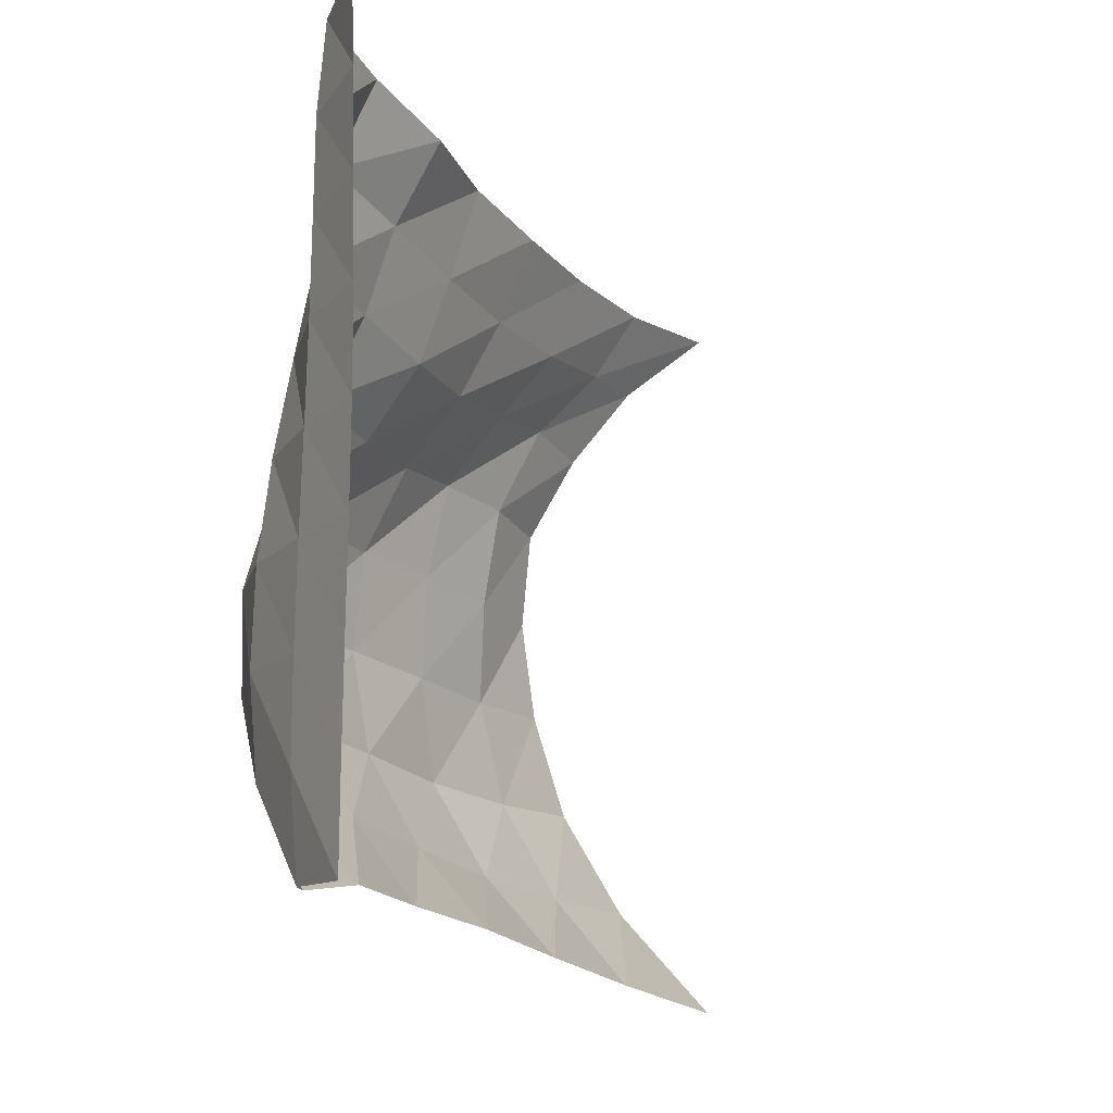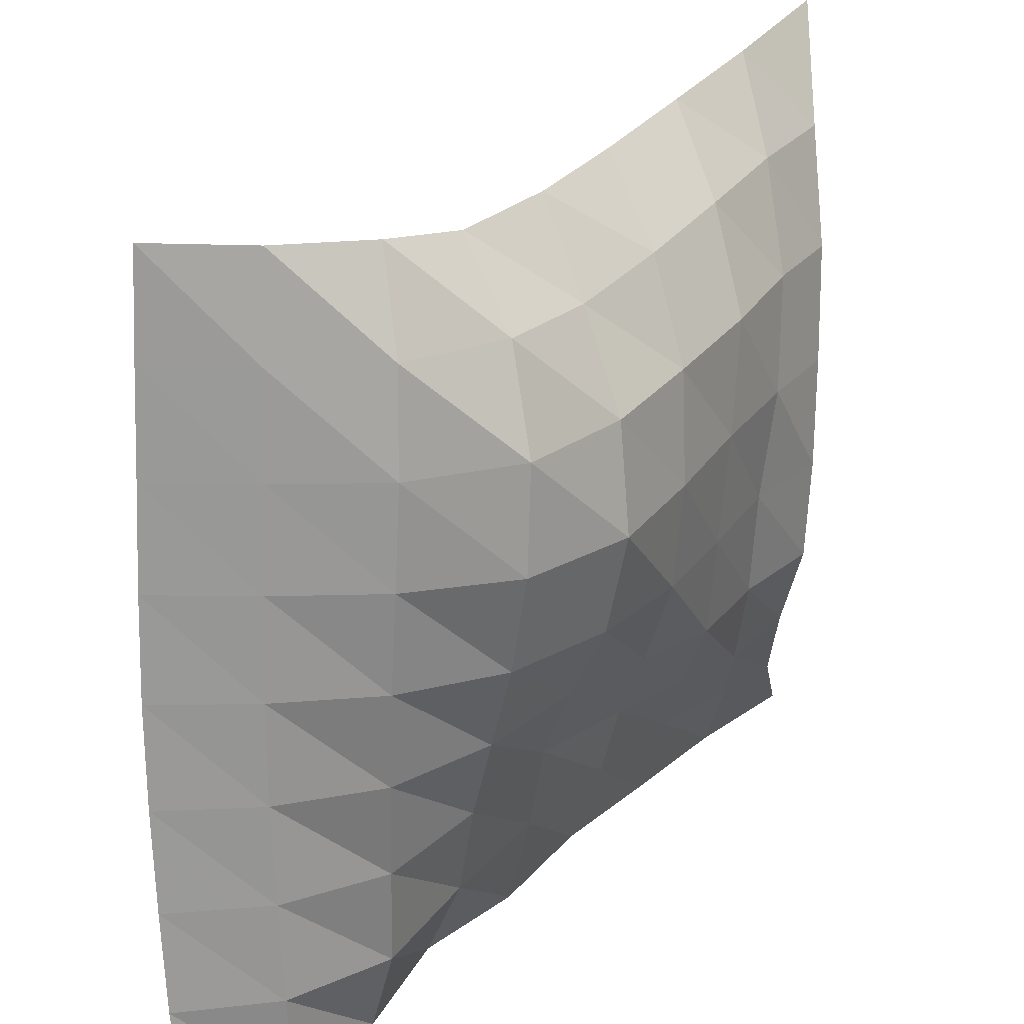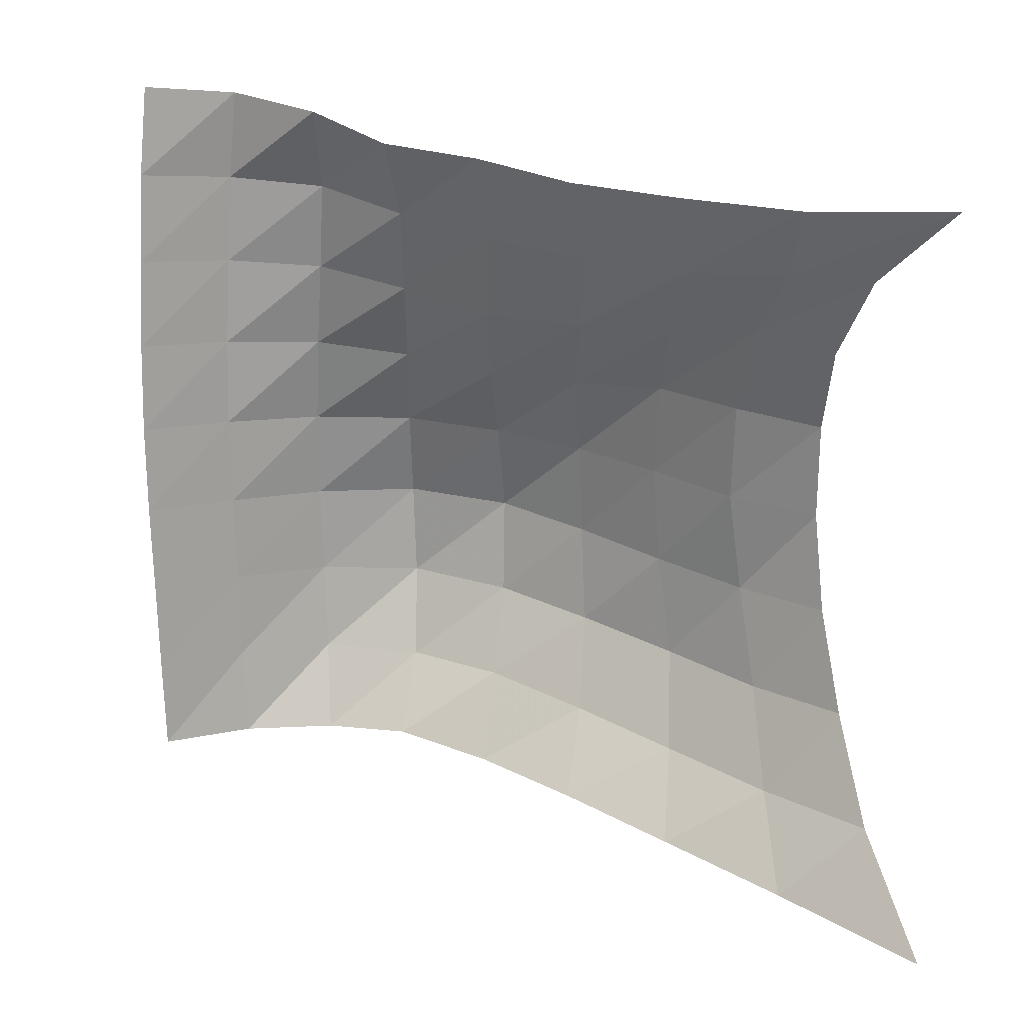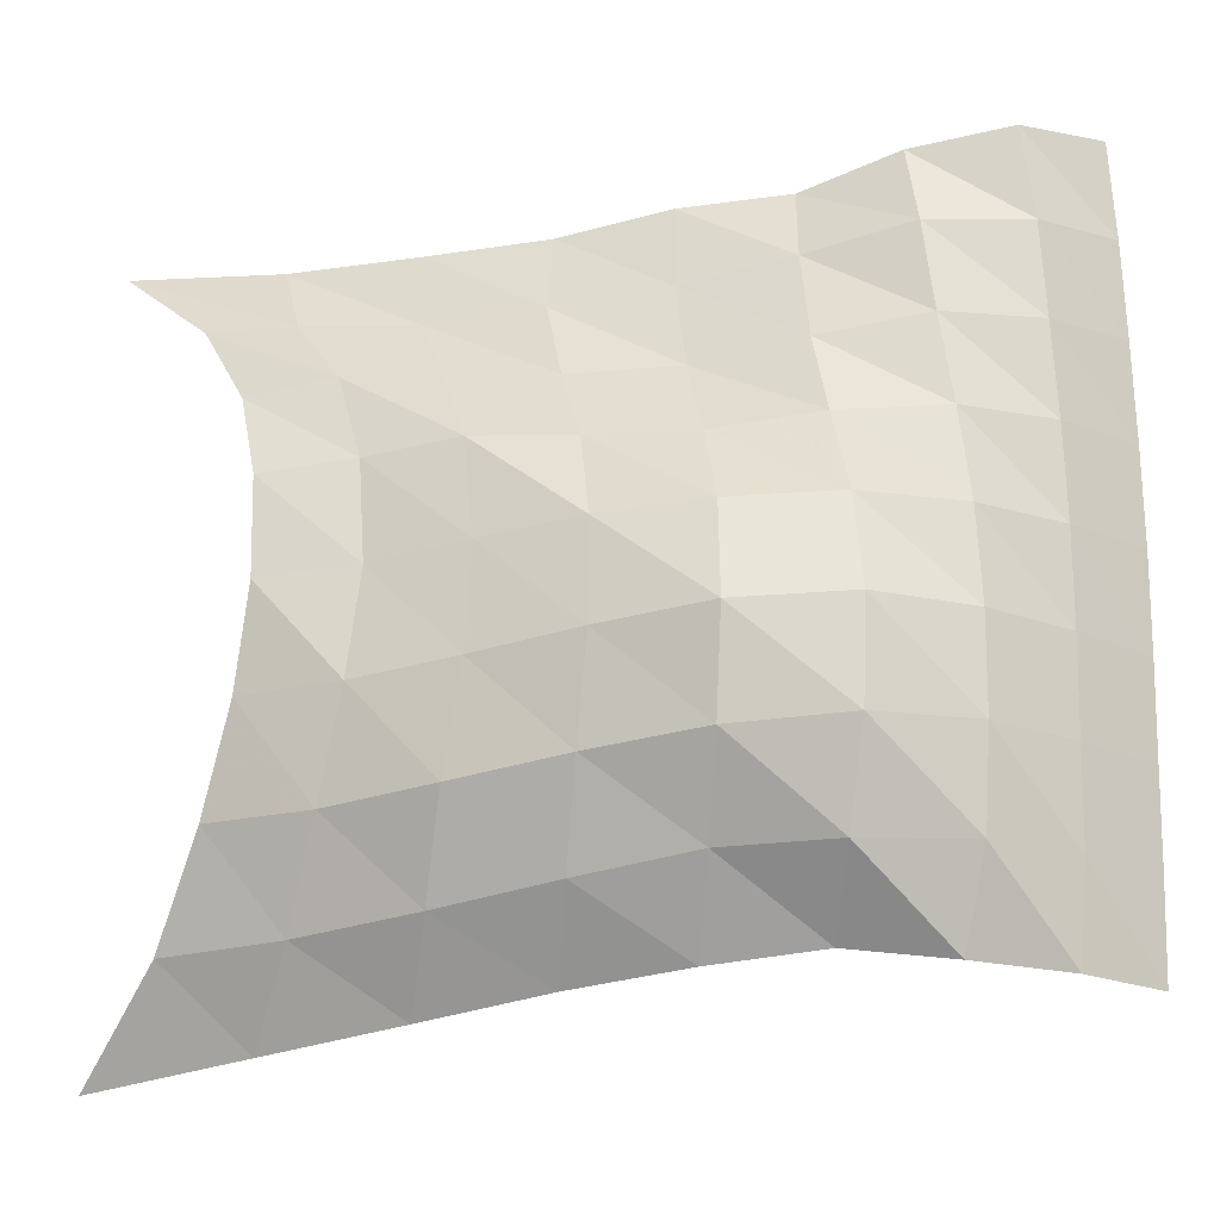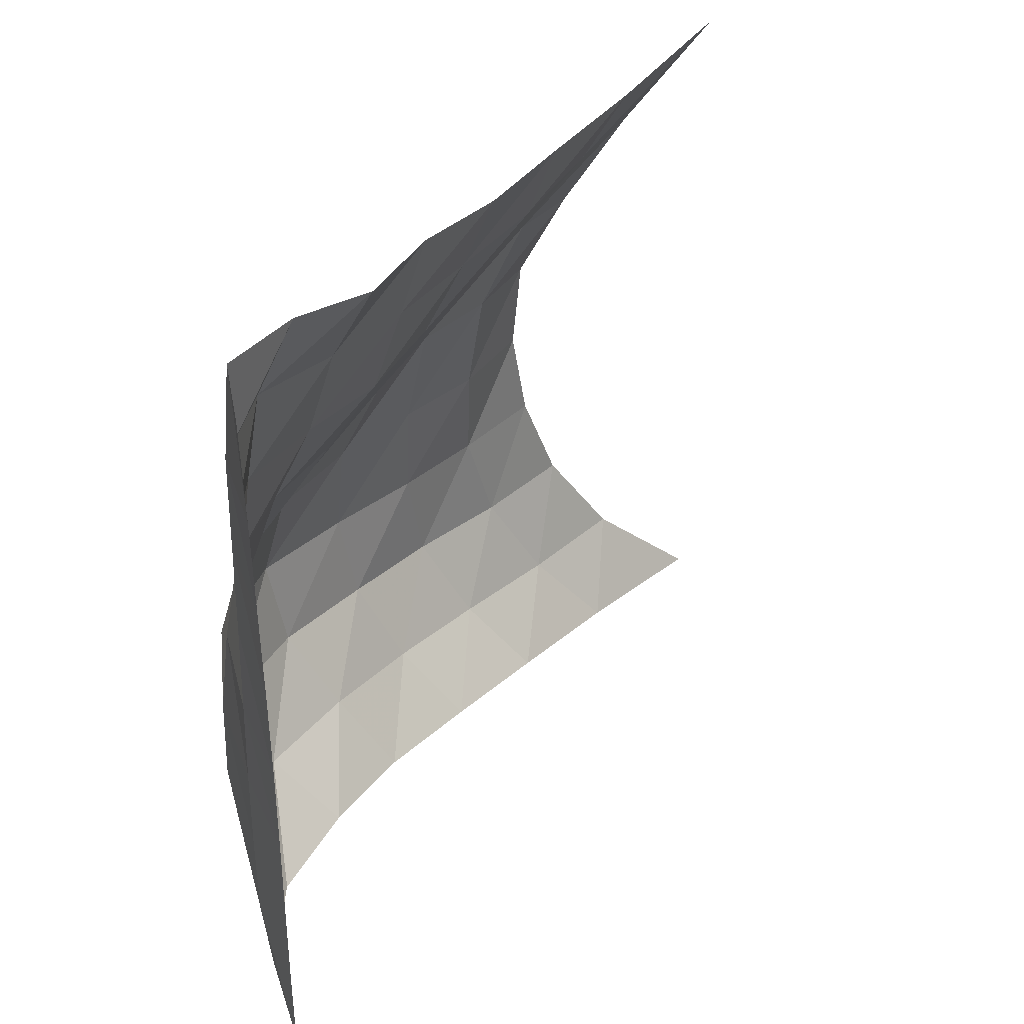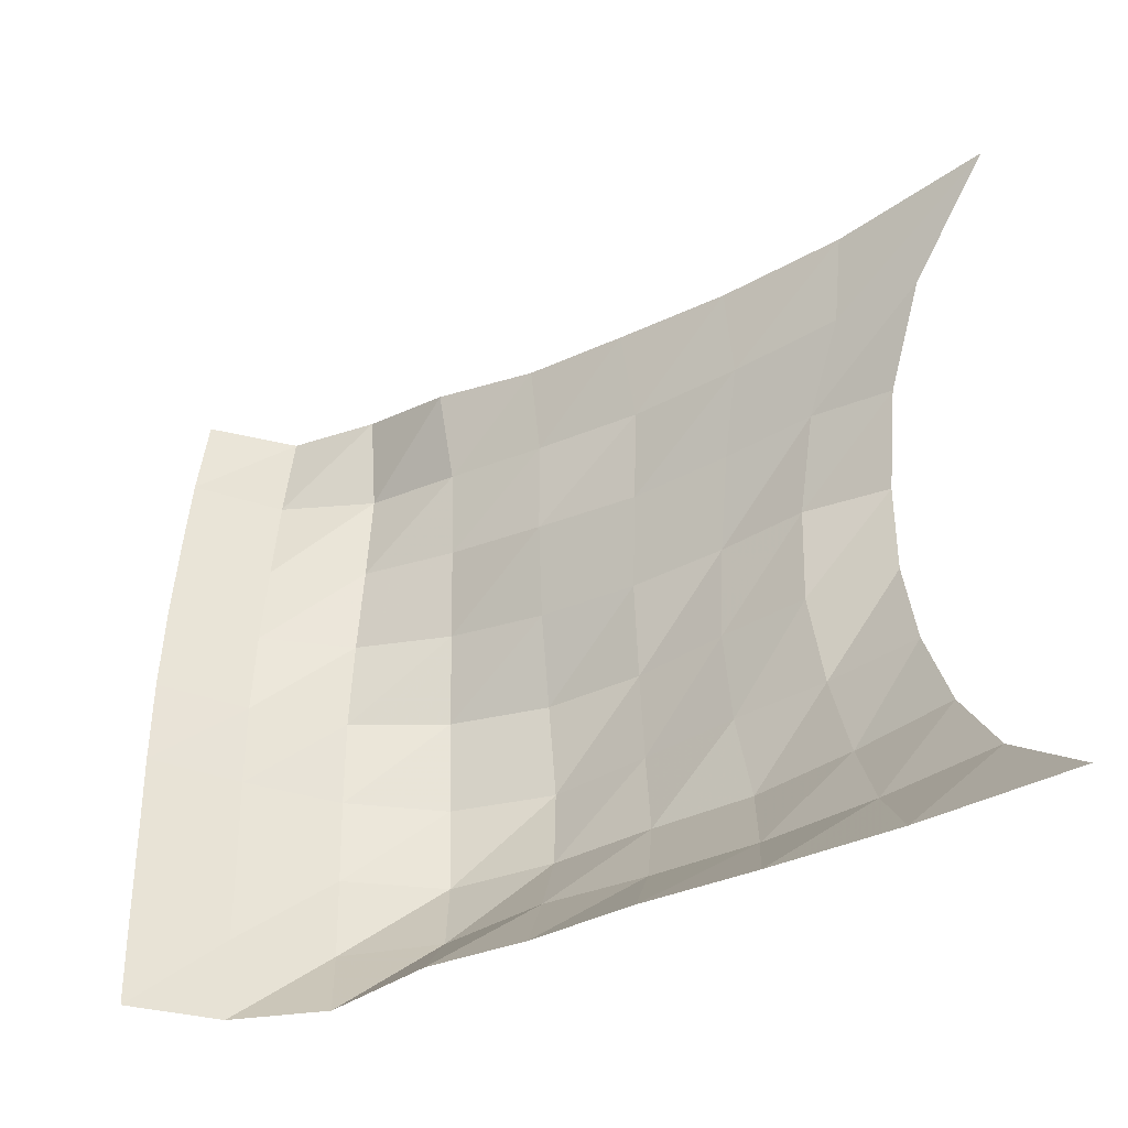
<metadata>
{"format":"obj","ext":"obj","renderer":"f3d","projection":"perspective","resolution":1024,"background":"white","views":[{"elev":-13.0,"azim":60.1,"up":"+Z"},{"elev":-68.8,"azim":179.5,"up":"+Y"},{"elev":17.7,"azim":156.5,"up":"+Z"},{"elev":-18.5,"azim":-41.0,"up":"+Z"},{"elev":39.3,"azim":67.0,"up":"+Z"},{"elev":-43.3,"azim":156.6,"up":"+Z"}]}
</metadata>
<code>
v -1 0 -1
v -1.001 -0.2877 -0.7335
v -1.014 -0.4648 -0.4657
v -1.008 -0.564 -0.1978
v -1.002 -0.6077 0.06429
v -0.9936 -0.5866 0.32
v -0.9551 -0.4672 0.551
v -0.9486 -0.2848 0.7772
v -1 0 1
v -0.8013 -0.3944 -0.9424
v -0.8547 -0.5815 -0.7176
v -0.8915 -0.727 -0.4625
v -0.8829 -0.8041 -0.191
v -0.8479 -0.8129 0.07913
v -0.8369 -0.7734 0.3429
v -0.8198 -0.6564 0.5811
v -0.8144 -0.4761 0.7684
v -0.7796 -0.3654 0.9562
v -0.6194 -0.7194 -0.8902
v -0.7078 -0.8774 -0.6814
v -0.7691 -1.003 -0.4362
v -0.7515 -1.05 -0.1644
v -0.7296 -1.048 0.1032
v -0.7173 -0.9956 0.3589
v -0.6721 -0.858 0.5594
v -0.6386 -0.7199 0.7435
v -0.586 -0.66 0.9565
v -0.4505 -1.011 -0.8402
v -0.5524 -1.154 -0.6357
v -0.6189 -1.264 -0.3976
v -0.6279 -1.308 -0.1363
v -0.6088 -1.291 0.1187
v -0.5551 -1.199 0.3434
v -0.5054 -1.073 0.5412
v -0.4676 -0.9751 0.7492
v -0.3993 -0.9157 0.9683
v -0.2987 -1.284 -0.8073
v -0.3889 -1.413 -0.5919
v -0.4693 -1.527 -0.3682
v -0.4911 -1.569 -0.1131
v -0.4485 -1.517 0.133
v -0.3769 -1.4 0.3407
v -0.3183 -1.285 0.5465
v -0.2888 -1.216 0.7741
v -0.2397 -1.164 1.006
v -0.1304 -1.516 -0.7813
v -0.234 -1.665 -0.5915
v -0.2756 -1.756 -0.352
v -0.2705 -1.764 -0.09566
v -0.2392 -1.704 0.1477
v -0.1972 -1.606 0.3702
v -0.1558 -1.515 0.5886
v -0.1243 -1.453 0.817
v -0.04749 -1.371 1.029
v 0.02759 -1.728 -0.817
v -0.005098 -1.829 -0.5885
v -0.006524 -1.851 -0.3408
v 0.002167 -1.846 -0.09363
v 0.01377 -1.819 0.151
v 0.01975 -1.776 0.3907
v 0.0219 -1.729 0.6276
v 0.02432 -1.689 0.8678
v 0.07387 -1.604 1.093
v 0.2569 -1.843 -0.8338
v 0.2606 -1.865 -0.5872
v 0.2653 -1.867 -0.341
v 0.2731 -1.865 -0.09427
v 0.2785 -1.861 0.1527
v 0.2752 -1.853 0.3986
v 0.2644 -1.845 0.6432
v 0.2525 -1.837 0.8871
v 0.2372 -1.81 1.131
v 0.509 -1.866 -0.843
v 0.5168 -1.868 -0.594
v 0.5235 -1.868 -0.3454
v 0.5311 -1.868 -0.09584
v 0.5346 -1.868 0.1548
v 0.5299 -1.867 0.4052
v 0.5198 -1.867 0.6544
v 0.5064 -1.866 0.9037
v 0.4834 -1.864 1.152
f 1 10 2
f 2 10 11
f 2 11 3
f 3 11 12
f 3 12 4
f 4 12 13
f 4 13 5
f 5 13 14
f 5 14 6
f 6 14 15
f 6 15 7
f 7 15 16
f 7 16 8
f 8 16 17
f 8 17 9
f 9 17 18
f 10 19 11
f 11 19 20
f 11 20 12
f 12 20 21
f 12 21 13
f 13 21 22
f 13 22 14
f 14 22 23
f 14 23 15
f 15 23 24
f 15 24 16
f 16 24 25
f 16 25 17
f 17 25 26
f 17 26 18
f 18 26 27
f 19 28 20
f 20 28 29
f 20 29 21
f 21 29 30
f 21 30 22
f 22 30 31
f 22 31 23
f 23 31 32
f 23 32 24
f 24 32 33
f 24 33 25
f 25 33 34
f 25 34 26
f 26 34 35
f 26 35 27
f 27 35 36
f 28 37 29
f 29 37 38
f 29 38 30
f 30 38 39
f 30 39 31
f 31 39 40
f 31 40 32
f 32 40 41
f 32 41 33
f 33 41 42
f 33 42 34
f 34 42 43
f 34 43 35
f 35 43 44
f 35 44 36
f 36 44 45
f 37 46 38
f 38 46 47
f 38 47 39
f 39 47 48
f 39 48 40
f 40 48 49
f 40 49 41
f 41 49 50
f 41 50 42
f 42 50 51
f 42 51 43
f 43 51 52
f 43 52 44
f 44 52 53
f 44 53 45
f 45 53 54
f 46 55 47
f 47 55 56
f 47 56 48
f 48 56 57
f 48 57 49
f 49 57 58
f 49 58 50
f 50 58 59
f 50 59 51
f 51 59 60
f 51 60 52
f 52 60 61
f 52 61 53
f 53 61 62
f 53 62 54
f 54 62 63
f 55 64 56
f 56 64 65
f 56 65 57
f 57 65 66
f 57 66 58
f 58 66 67
f 58 67 59
f 59 67 68
f 59 68 60
f 60 68 69
f 60 69 61
f 61 69 70
f 61 70 62
f 62 70 71
f 62 71 63
f 63 71 72
f 64 73 65
f 65 73 74
f 65 74 66
f 66 74 75
f 66 75 67
f 67 75 76
f 67 76 68
f 68 76 77
f 68 77 69
f 69 77 78
f 69 78 70
f 70 78 79
f 70 79 71
f 71 79 80
f 71 80 72
f 72 80 81

</code>
